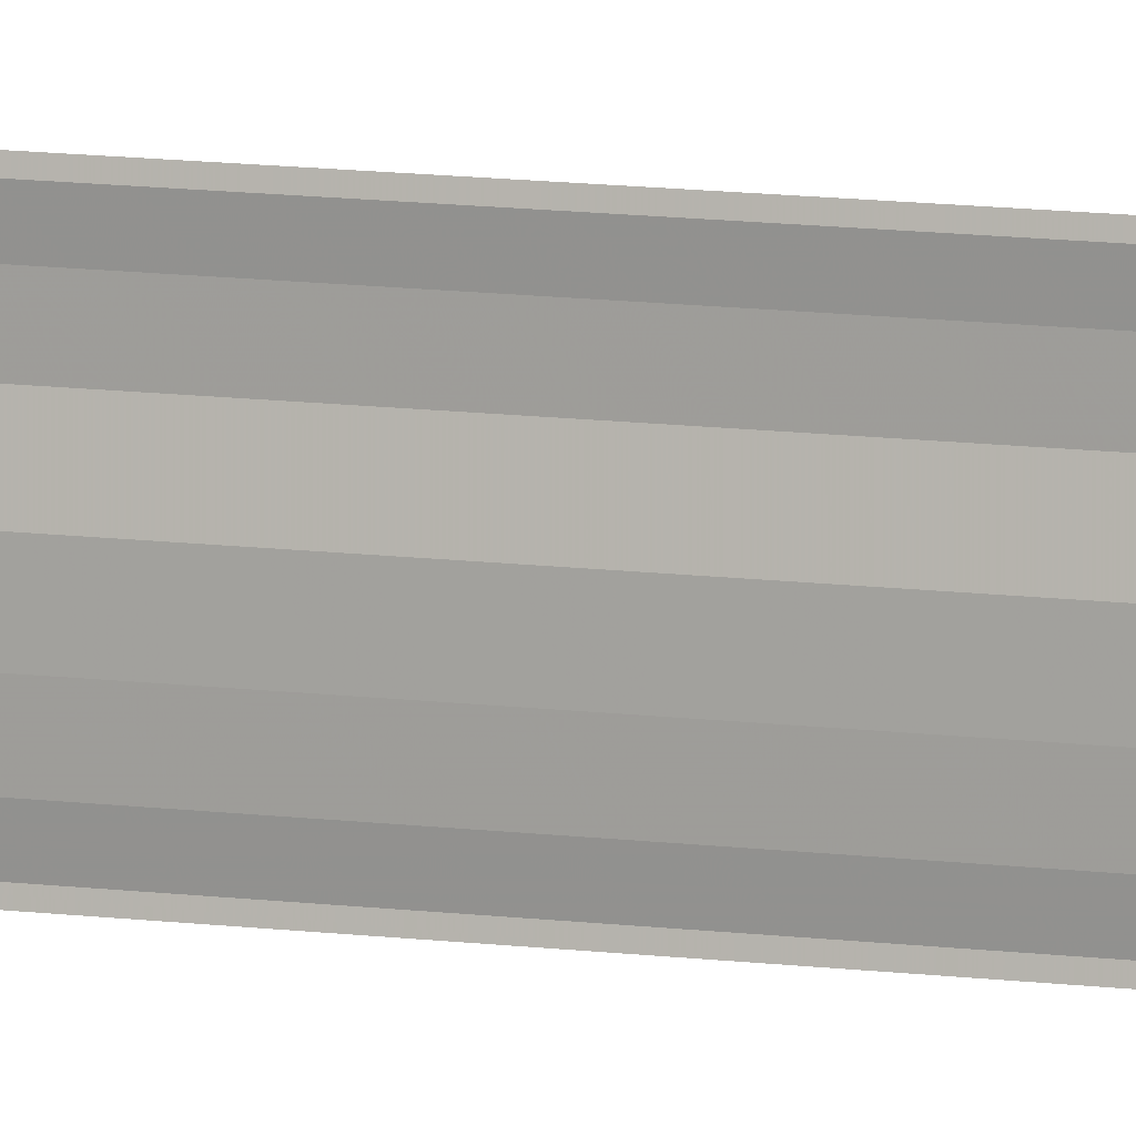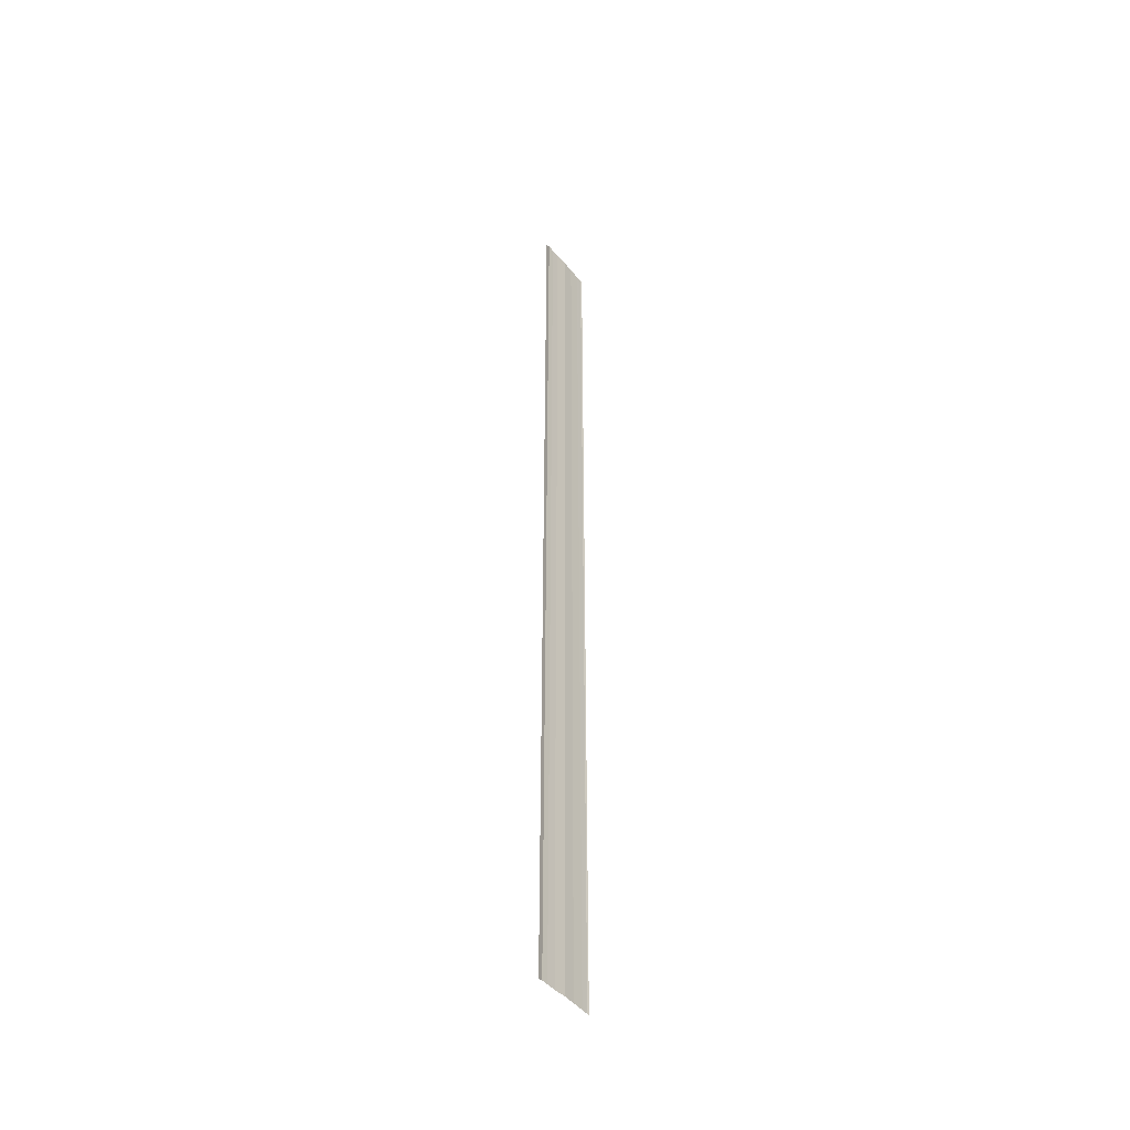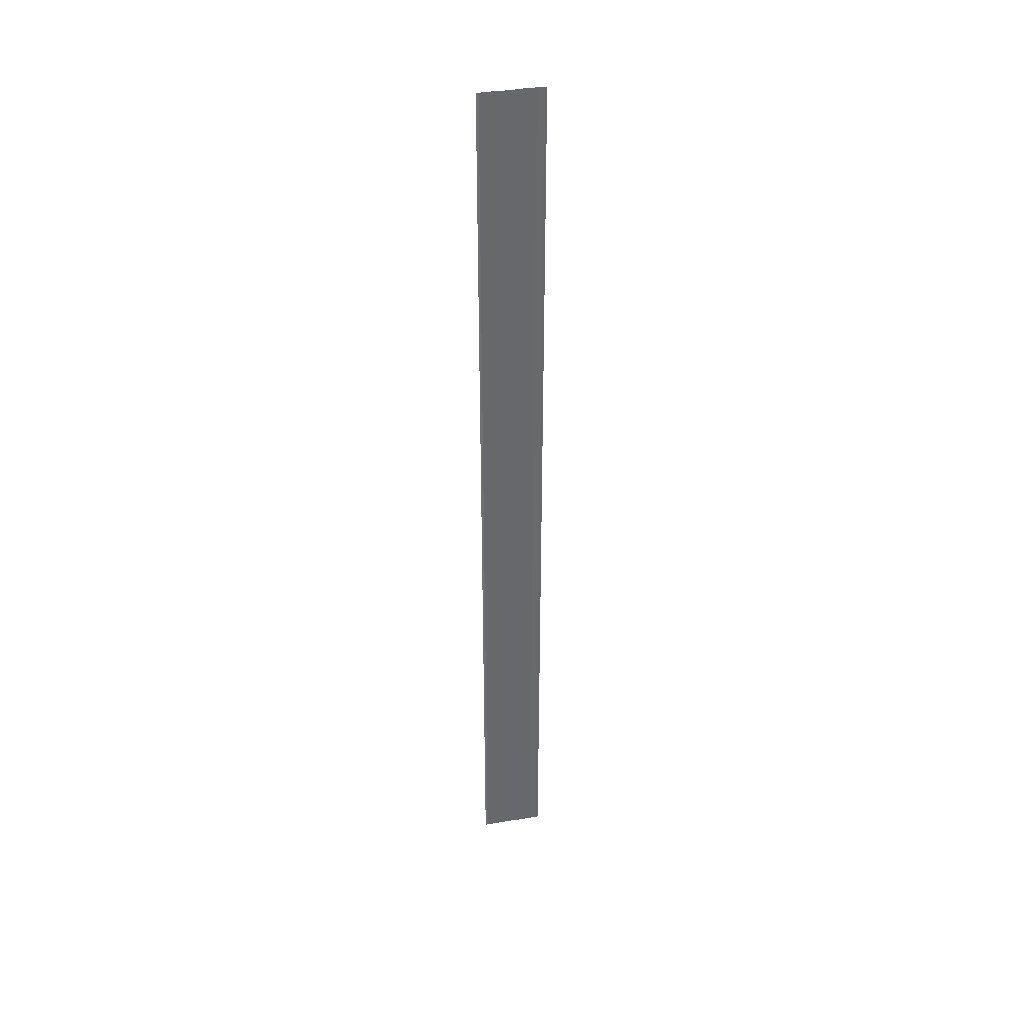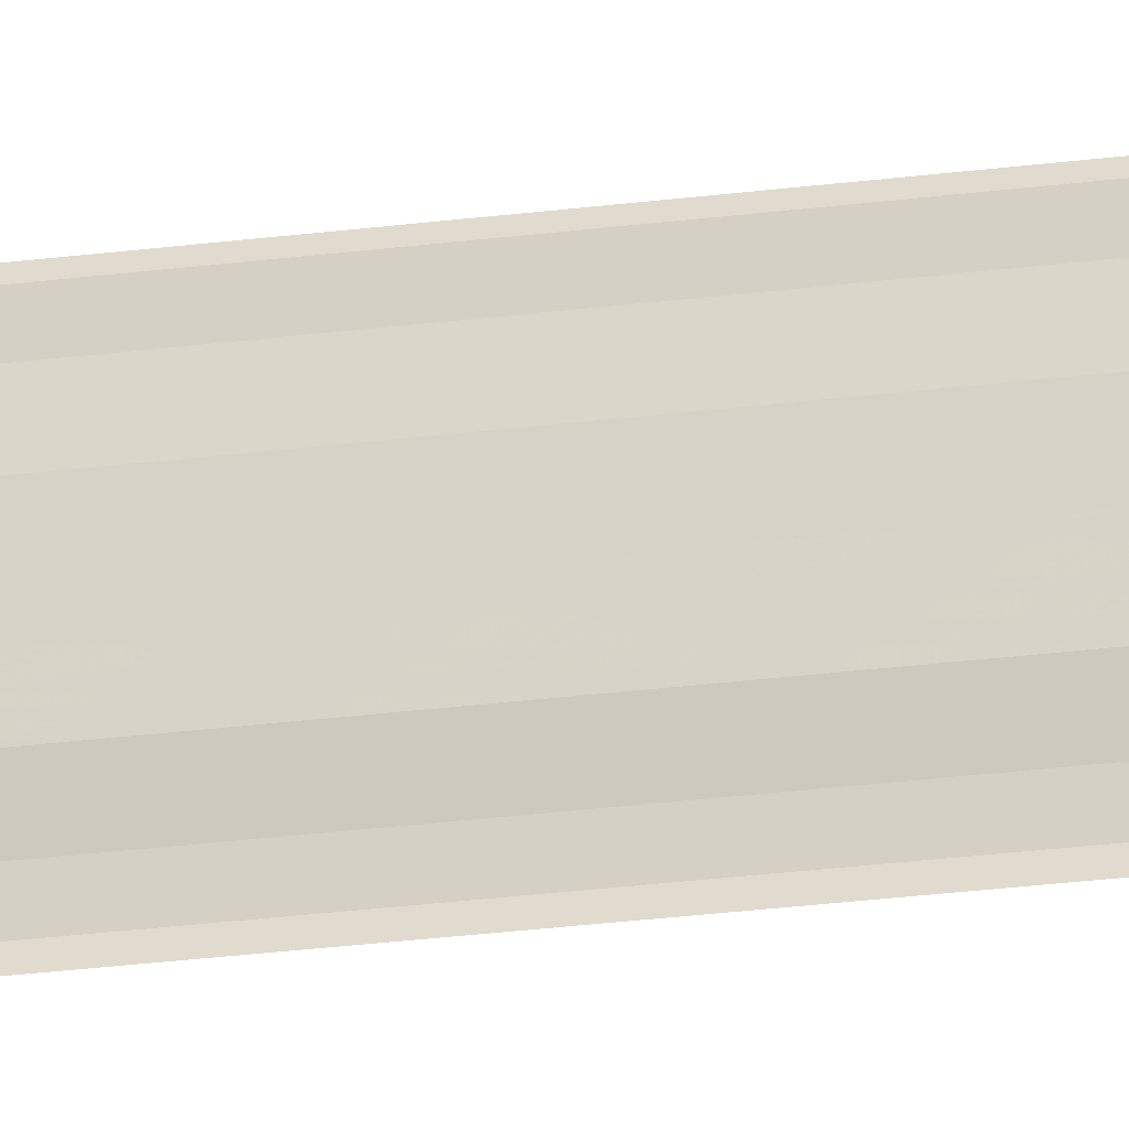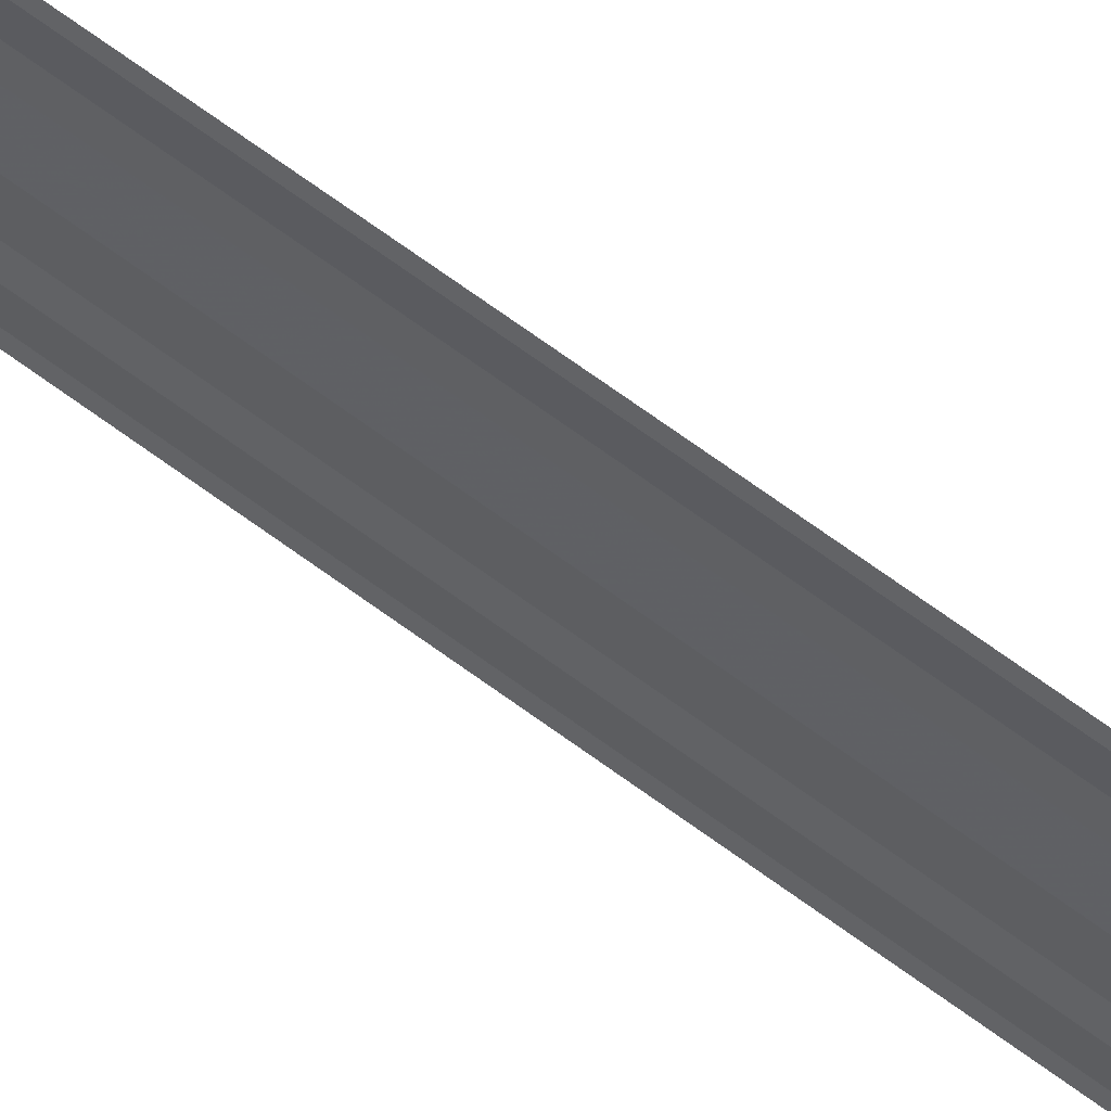
<metadata>
{"format":"obj","ext":"obj","renderer":"f3d","projection":"perspective","resolution":1024,"background":"white","views":[{"elev":10.1,"azim":-70.0,"up":"+Z"},{"elev":-44.5,"azim":37.4,"up":"+Y"},{"elev":38.0,"azim":78.3,"up":"+Y"},{"elev":-22.4,"azim":-76.5,"up":"+Z"},{"elev":60.9,"azim":128.0,"up":"+Z"}]}
</metadata>
<code>
o 20564
v 2200 1856 7.672
v 2200 1856 7.67
v 2200 1856 7.672
v 2200 1856 7.673
v 2200 1856 7.669
v 2200 1856 7.669
v 2200 1856 7.669
v 2200 1856 7.668
v 2200 1856 7.668
v 2200 1856 7.669
v 2200 1856 7.669
v 2200 1856 7.67
v 2200 1856 7.67
v 2200 1856 7.673
v 2200 1856 7.673
v 2200 1856 7.674
v 2200 1856 7.674
v 2200 1856 7.675
v 2200 1856 7.675
v 2200 1856 7.675
v 2200 1856 7.675
v 2200 1856 7.675
v 2200 1856 7.67
v 2200 1856 7.669
v 2200 1856 7.67
v 2200 1856 7.672
v 2200 1856 7.669
v 2200 1856 7.669
v 2200 1856 7.668
v 2200 1856 7.668
v 2200 1856 7.668
v 2200 1856 7.669
v 2200 1856 7.669
v 2200 1856 7.672
v 2200 1856 7.672
v 2200 1856 7.673
v 2200 1856 7.673
v 2200 1856 7.674
v 2200 1856 7.674
v 2200 1856 7.674
v 2200 1856 7.675
v 2200 1856 7.675
v 2200 1856 7.675
v 2200 1856 7.675
v 2200 1856 7.675
f 1 2 3
f 1 4 3
f 5 2 6
f 5 7 6
f 8 7 9
f 9 10 11
f 6 10 11
f 6 12 13
f 3 12 13
f 3 14 15
f 16 14 15
f 17 4 16
f 17 18 16
f 19 18 20
f 16 21 22
f 20 21 22
f 23 24 25
f 23 26 25
f 27 24 28
f 27 29 28
f 28 30 31
f 28 32 33
f 25 32 33
f 25 34 35
f 36 34 35
f 37 26 36
f 37 38 36
f 36 39 40
f 41 39 40
f 42 38 41
f 42 43 41
f 41 44 45

</code>
